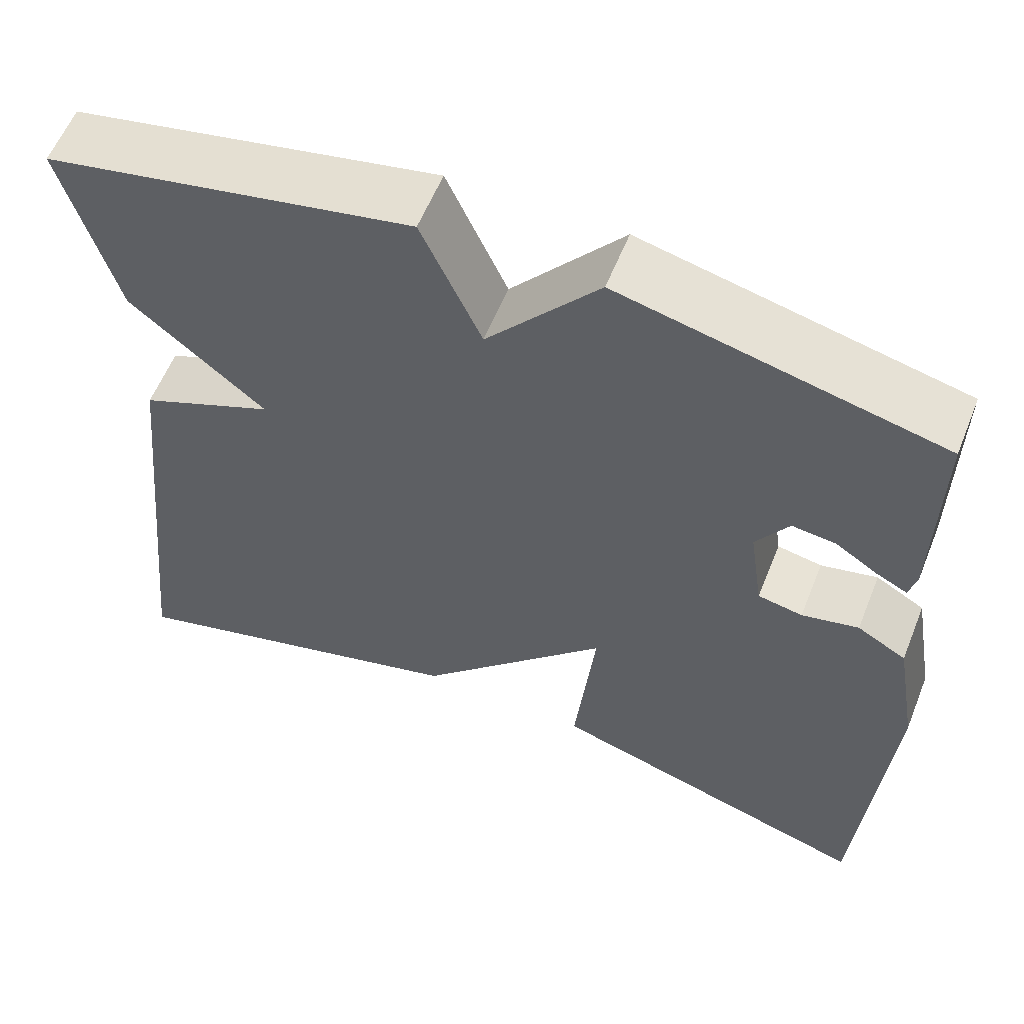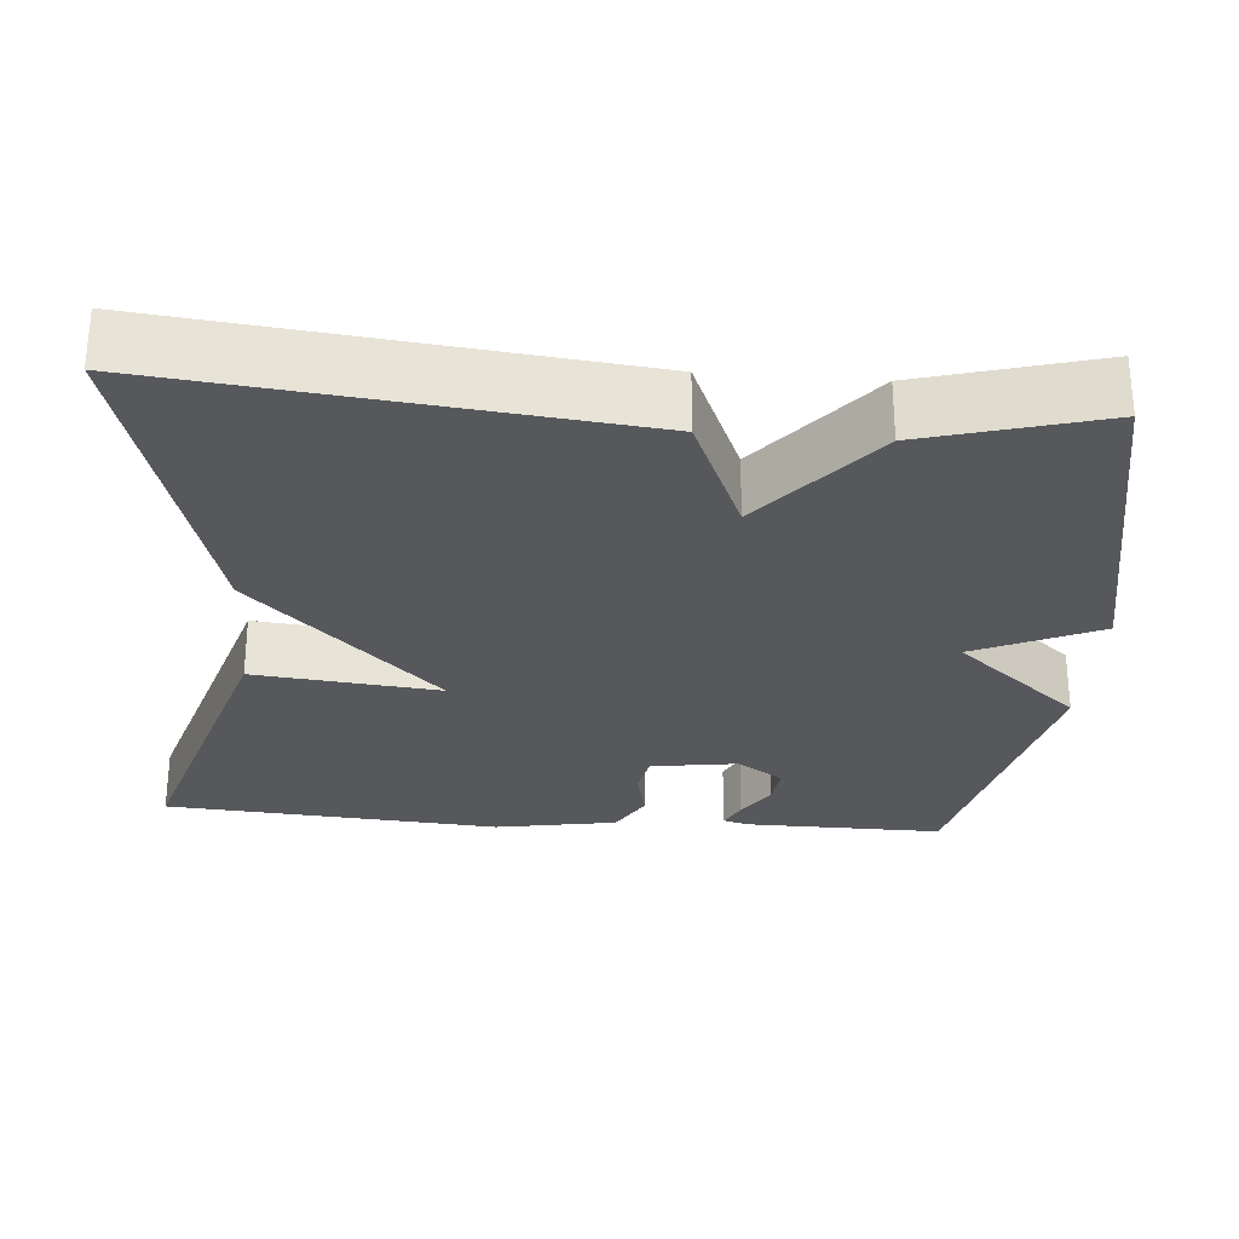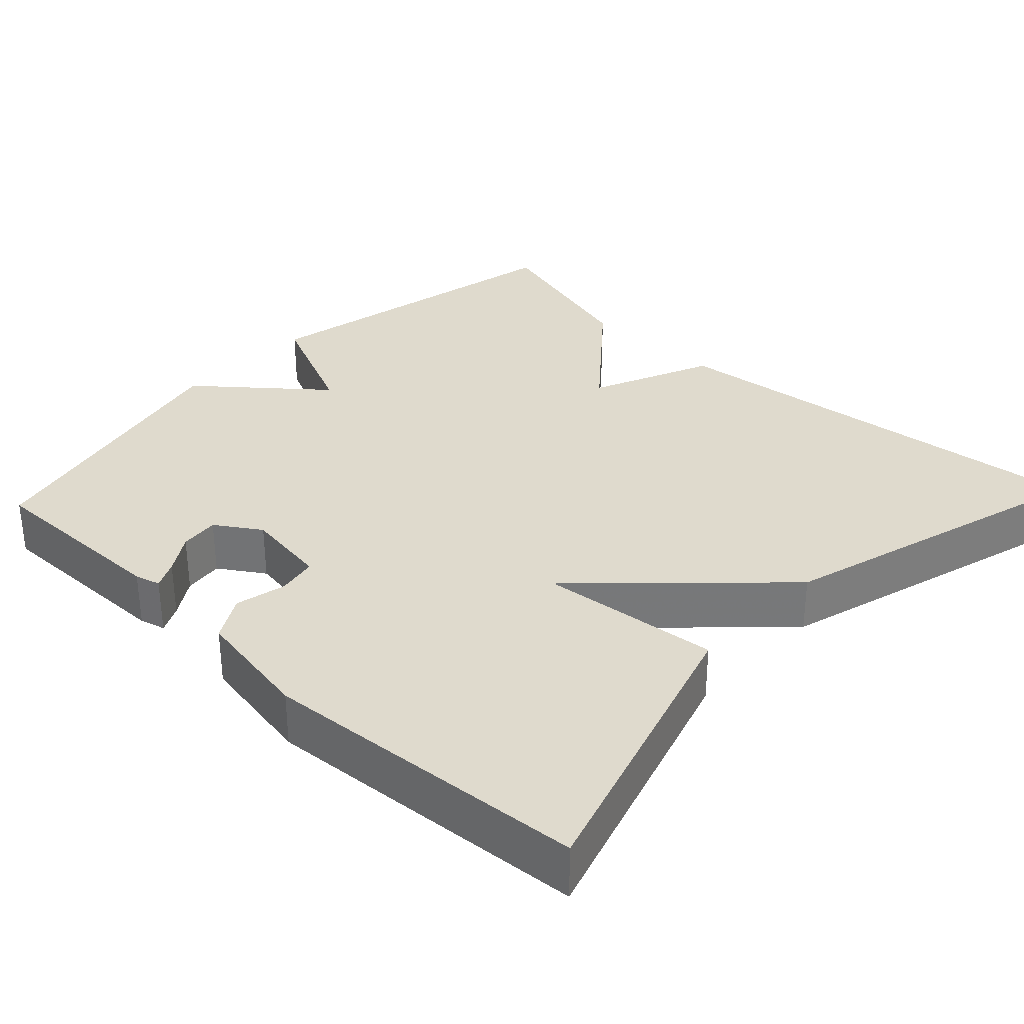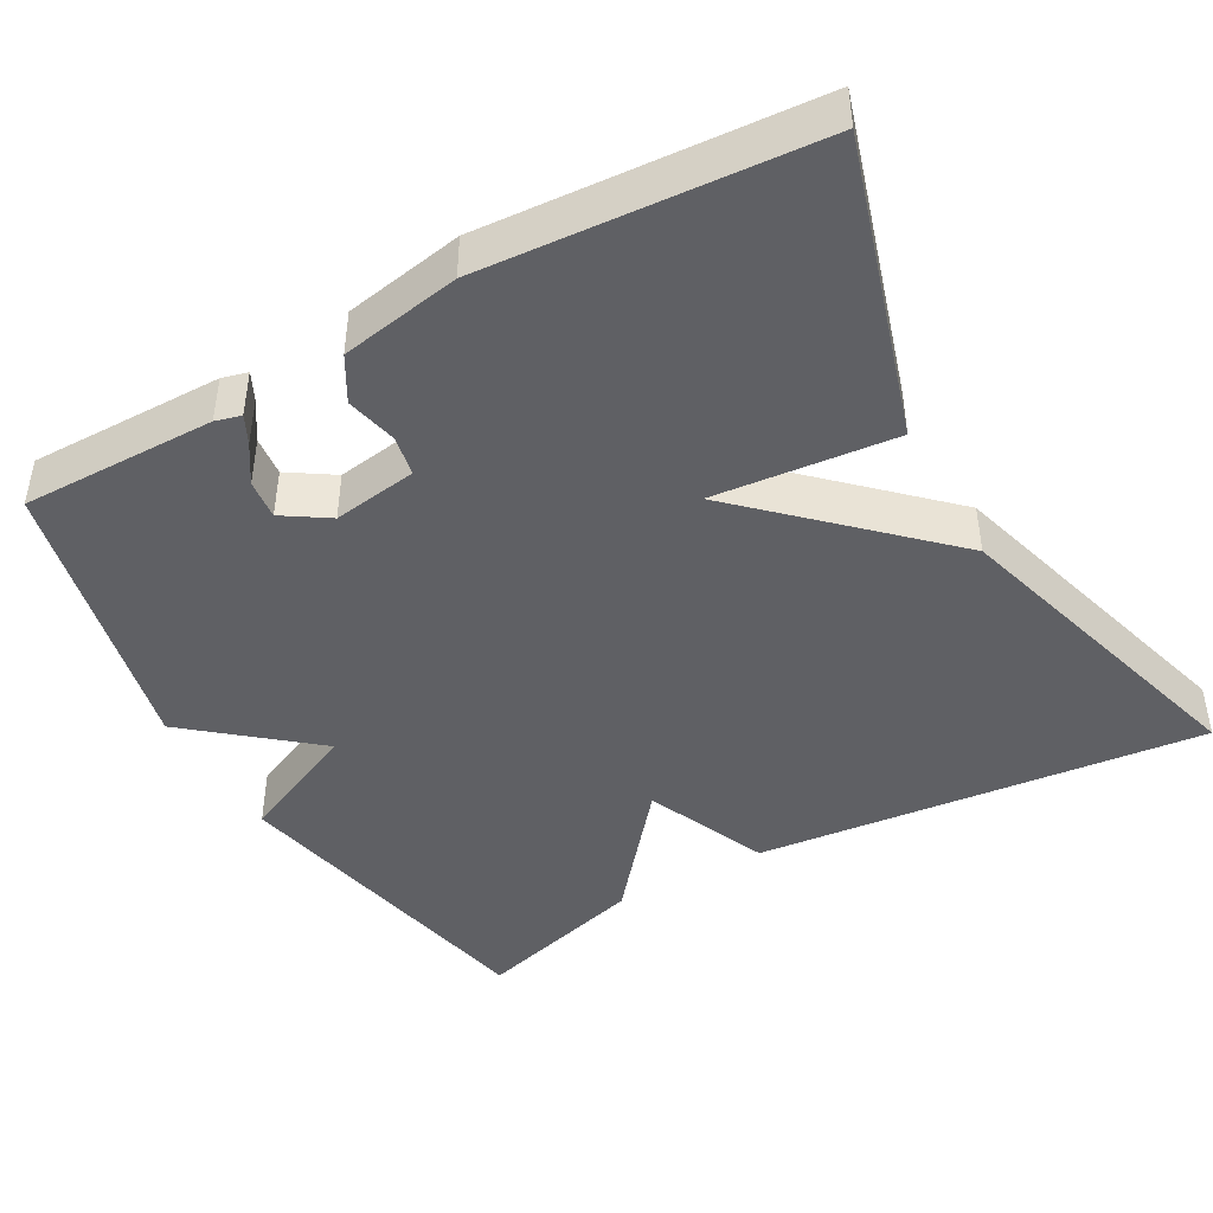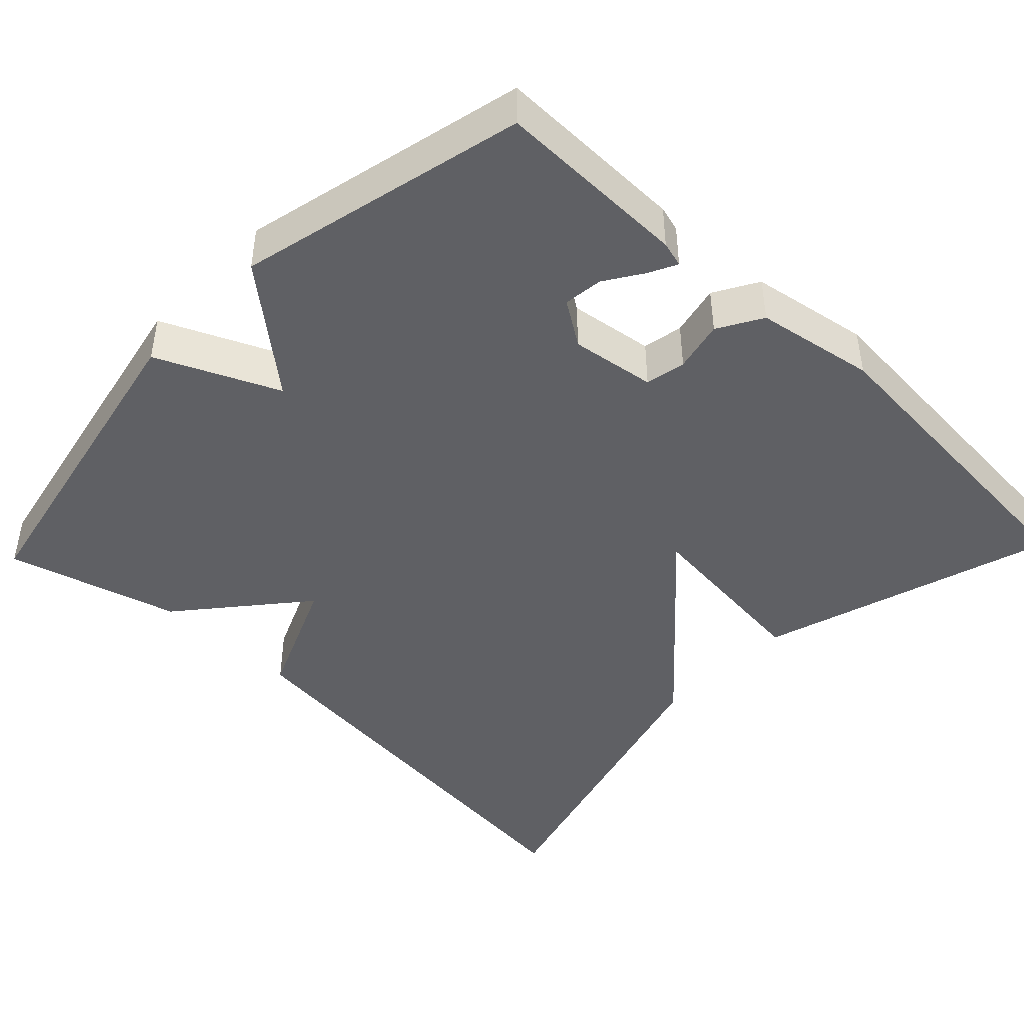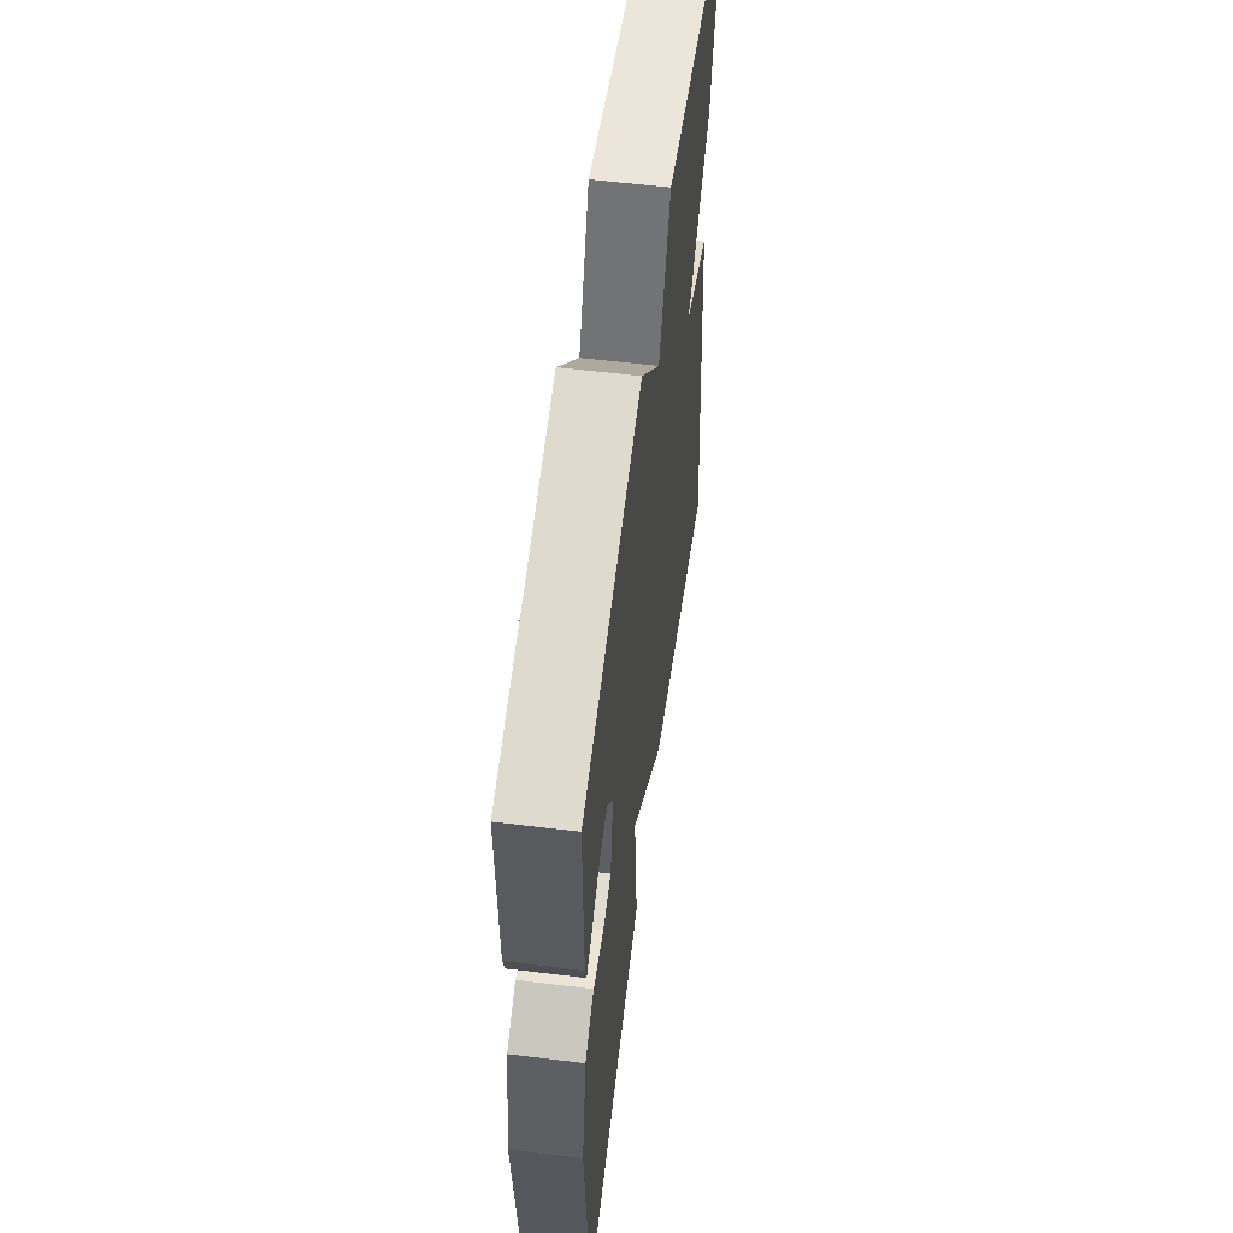
<metadata>
{"format":"obj","ext":"obj","renderer":"f3d","projection":"perspective","resolution":1024,"background":"white","views":[{"elev":58.6,"azim":21.8,"up":"+Z"},{"elev":-28.3,"azim":-94.6,"up":"+Y"},{"elev":32.6,"azim":133.4,"up":"+Y"},{"elev":-44.2,"azim":119.5,"up":"+Y"},{"elev":-44.6,"azim":46.2,"up":"+Y"},{"elev":57.6,"azim":97.3,"up":"+Z"}]}
</metadata>
<code>
v 0.5 0.07 0.5
v 0.497 0.07 0.25
v 0.488 0.07 0.217
v 0.452 0.07 0.235
v 0.403 0.07 0.267
v 0.352 0.07 0.273
v 0.314 0.07 0.215
v 0.33 0.07 0.106
v 0.382 0.07 0.096
v 0.448 0.07 0.111
v 0.505 0.07 0.078
v 0.532 0.07 -0.076
v 0.5 0.07 -0.5
v 0.118 0.07 -0.382
v 0.142 0.07 -0.149
v -0.082 0.07 -0.382
v -0.5 0.07 -0.5
v -0.438 0.07 0.078
v -0.28 0.07 0.146
v -0.438 0.07 0.278
v -0.5 0.07 0.5
v -0.072 0.07 0.587
v -0.002 0.07 0.431
v 0.128 0.07 0.587
v 0.5 0 0.5
v 0.497 0 0.25
v 0.488 0 0.217
v 0.452 0 0.235
v 0.403 0 0.267
v 0.352 0 0.273
v 0.314 0 0.215
v 0.33 0 0.106
v 0.382 0 0.096
v 0.448 0 0.111
v 0.505 0 0.078
v 0.532 0 -0.076
v 0.5 0 -0.5
v 0.118 0 -0.382
v 0.142 0 -0.149
v -0.082 0 -0.382
v -0.5 0 -0.5
v -0.438 0 0.078
v -0.28 0 0.146
v -0.438 0 0.278
v -0.5 0 0.5
v -0.072 0 0.587
v -0.002 0 0.431
v 0.128 0 0.587
f 23 24 1 2
f 21 22 23
f 20 21 23
f 19 20 23
f 17 18 19
f 16 17 19
f 15 16 19
f 15 19 23
f 13 14 15
f 12 13 15
f 11 12 15
f 10 11 15
f 9 10 15
f 8 9 15
f 7 8 15 23
f 6 7 23
f 5 6 23
f 2 3 4 5
f 2 5 23
f 26 25 48 47
f 47 46 45
f 47 45 44
f 47 44 43
f 43 42 41
f 43 41 40
f 43 40 39
f 47 43 39
f 39 38 37
f 39 37 36
f 39 36 35
f 39 35 34
f 39 34 33
f 39 33 32
f 47 39 32 31
f 47 31 30
f 47 30 29
f 29 28 27 26
f 47 29 26
f 1 25 26 2
f 2 26 27 3
f 3 27 28 4
f 4 28 29 5
f 5 29 30 6
f 6 30 31 7
f 7 31 32 8
f 8 32 33 9
f 9 33 34 10
f 10 34 35 11
f 11 35 36 12
f 12 36 37 13
f 13 37 38 14
f 14 38 39 15
f 15 39 40 16
f 16 40 41 17
f 17 41 42 18
f 18 42 43 19
f 19 43 44 20
f 20 44 45 21
f 21 45 46 22
f 22 46 47 23
f 23 47 48 24
f 24 48 25 1

</code>
